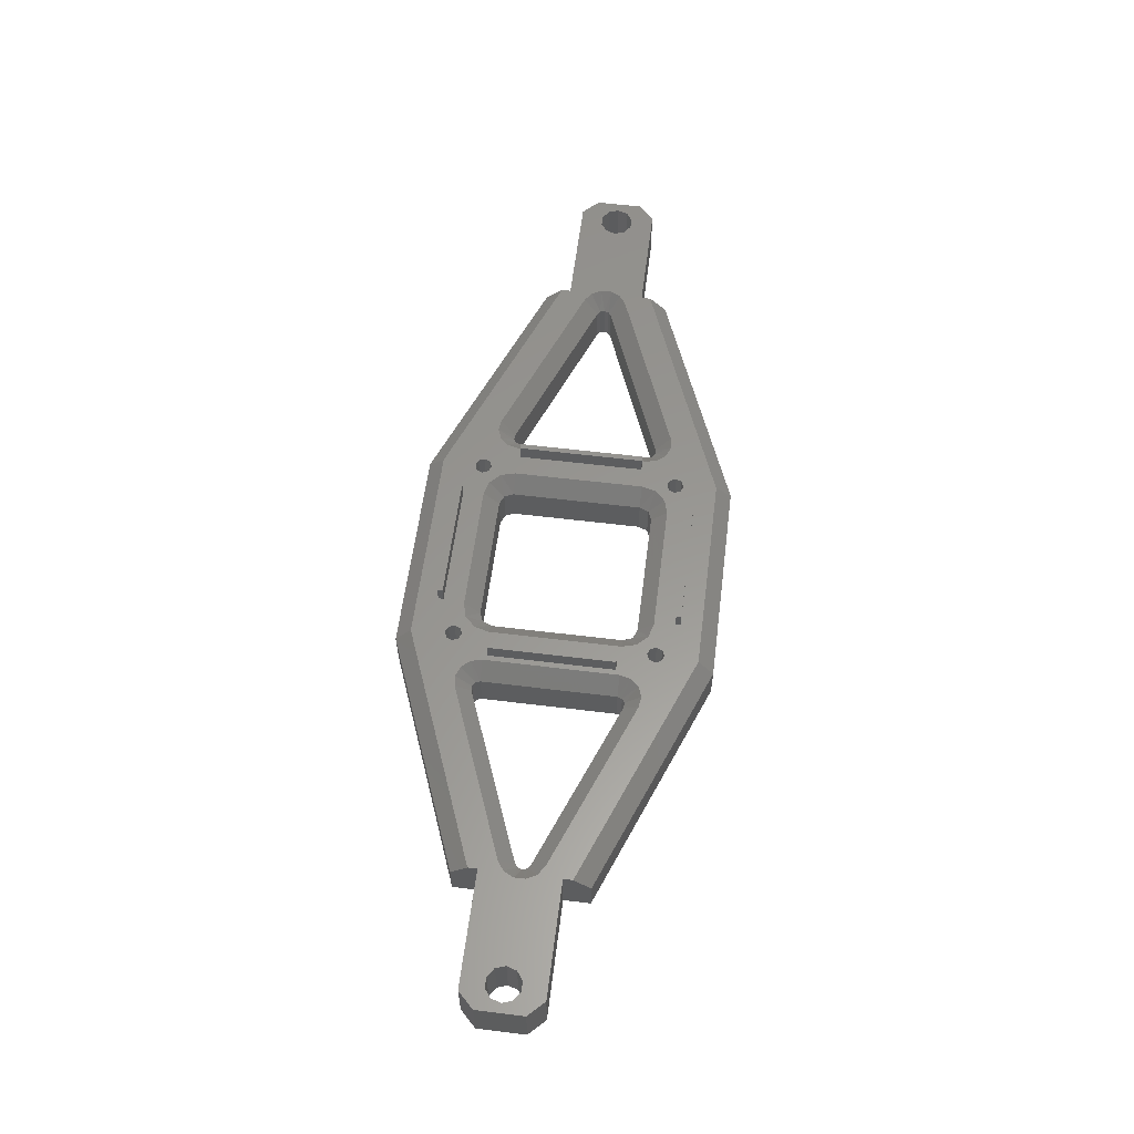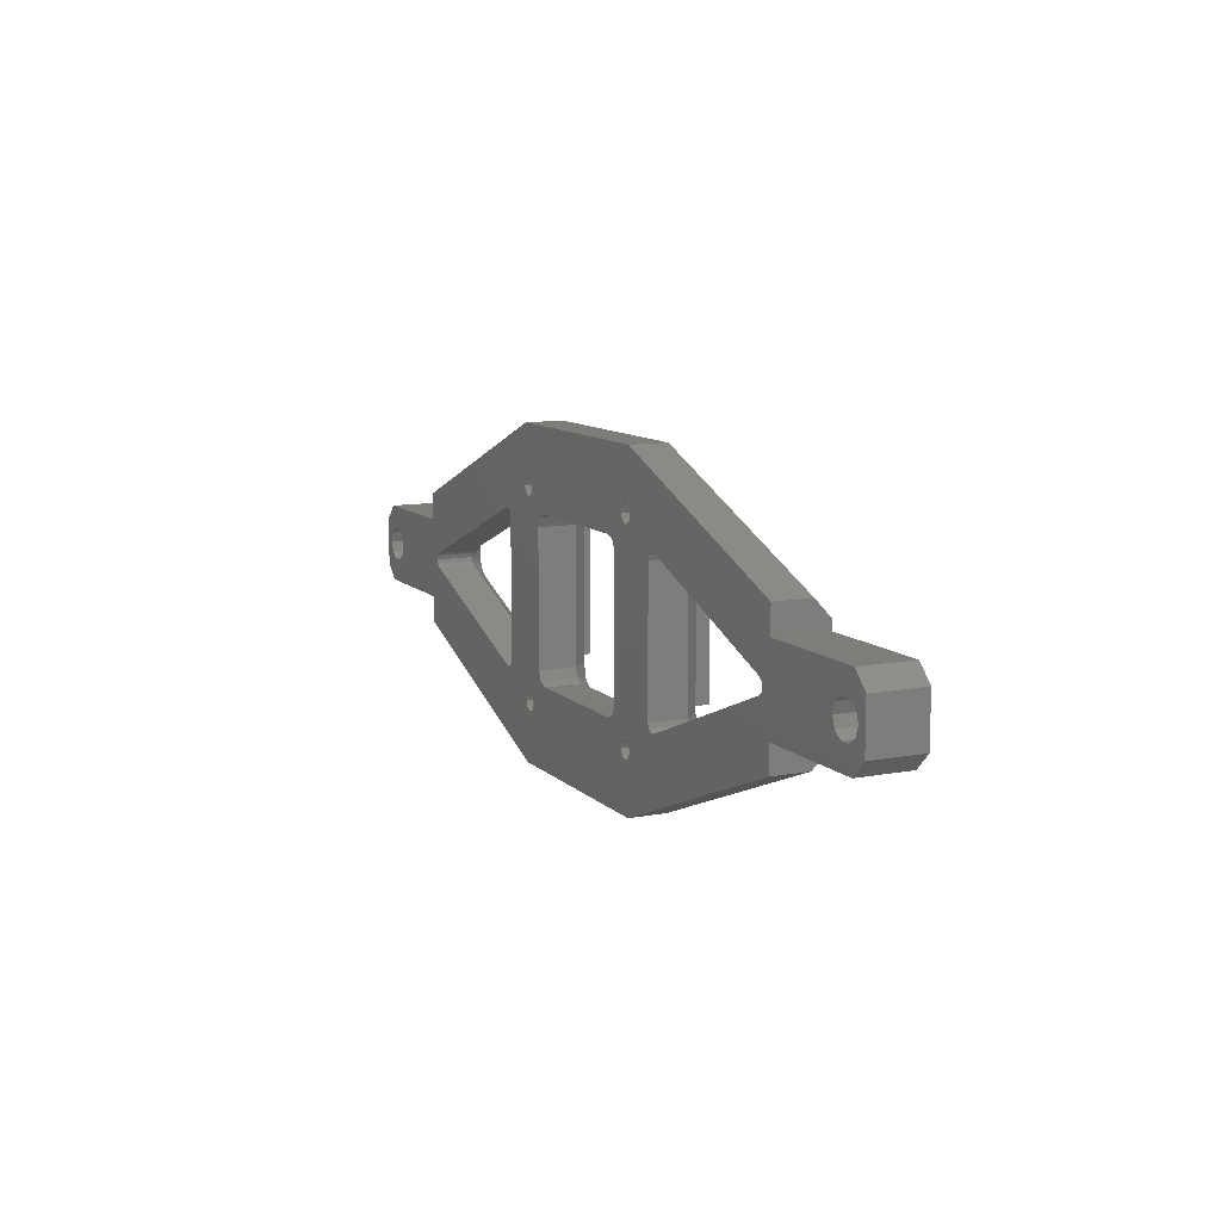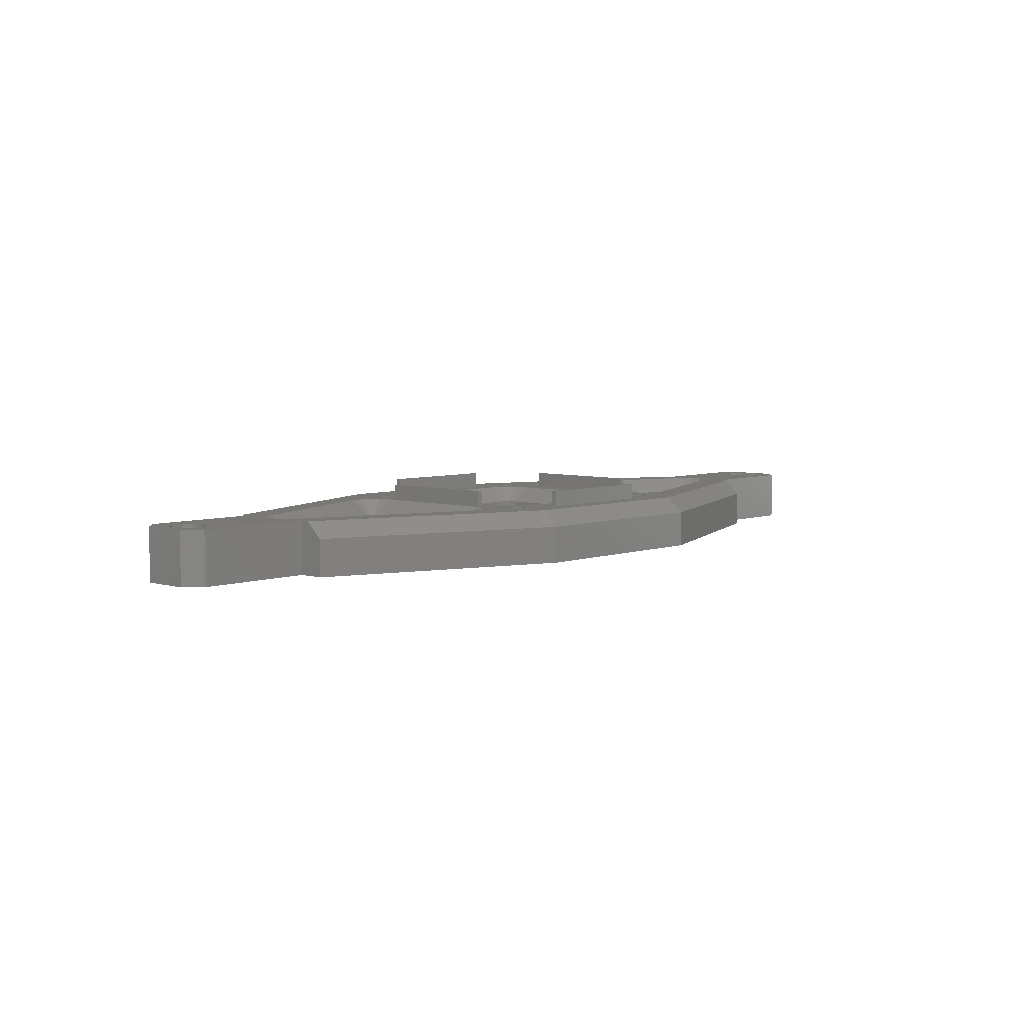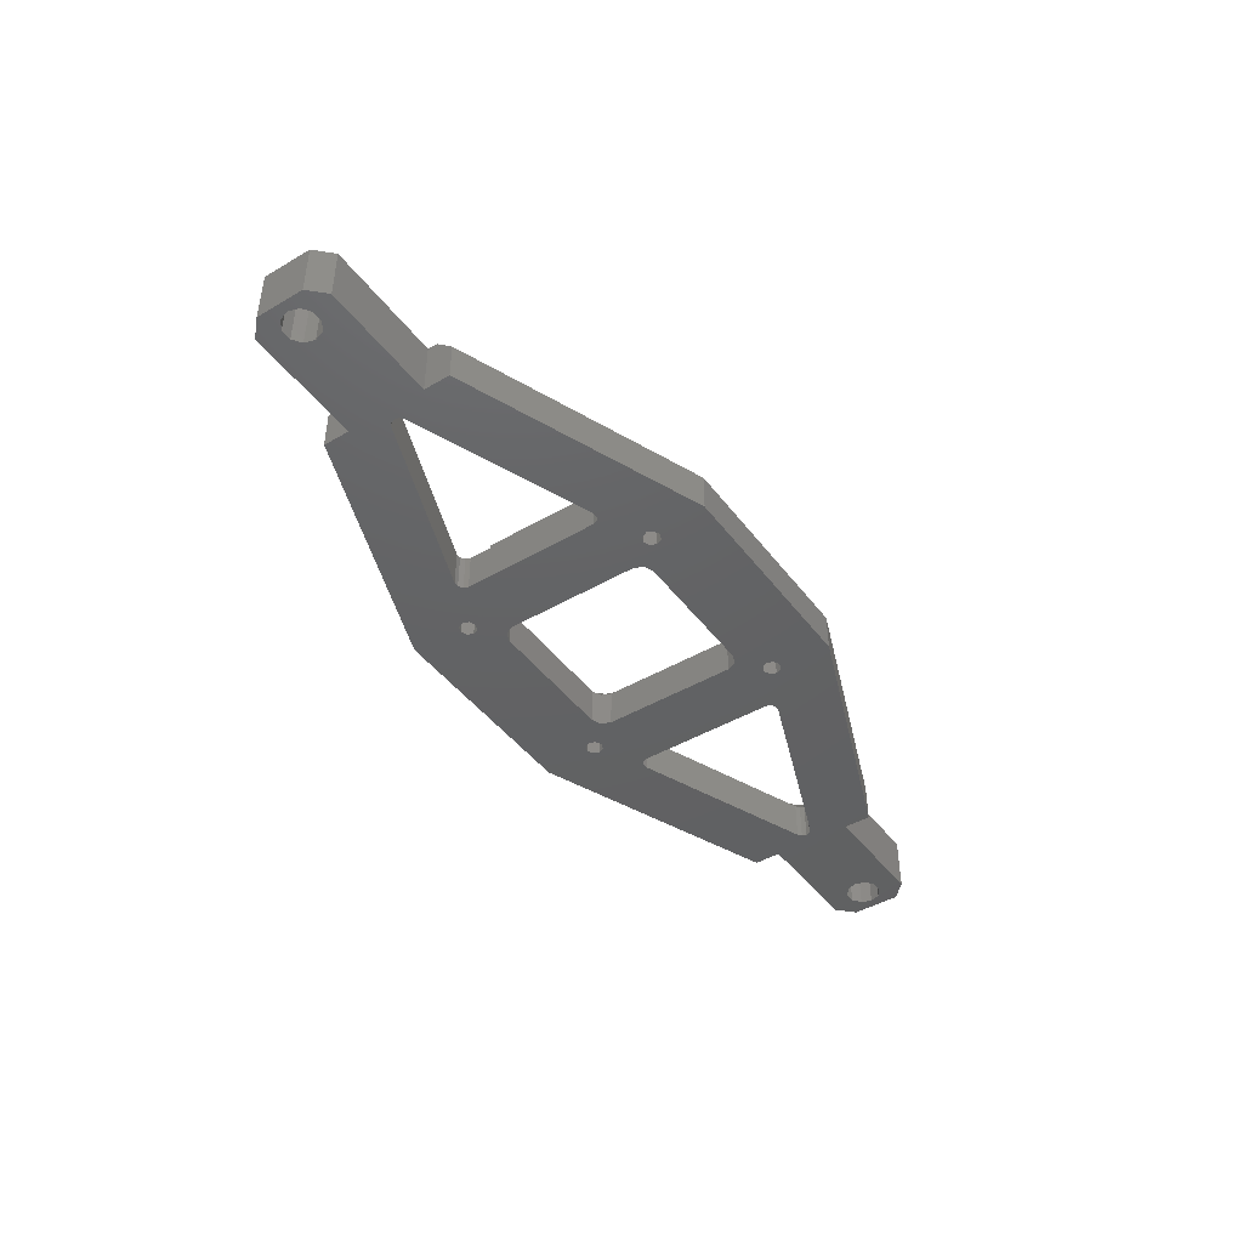
<metadata>
{"format":"stl","ext":"stl","renderer":"f3d","projection":"perspective","resolution":1024,"background":"white","views":[{"elev":58.8,"azim":-82.8,"up":"+Z"},{"elev":10.4,"azim":-115.6,"up":"+Y"},{"elev":5.5,"azim":132.6,"up":"+Z"},{"elev":-44.2,"azim":124.3,"up":"+Z"}]}
</metadata>
<code>
# stl→obj: 312 verts, 656 faces
v 24 -12.81 10
v 27 -12.81 7
v 24 12.81 10
v 27 -3.553e-15 7
v 27 12.81 7
v -19.44 27 10
v -12 23 10
v 12 23 10
v -19 20.6 10
v 90 4.5 10
v 86 3.091 10
v 87.63 1.91 10
v 18 12.5 10
v 19 17.4 10
v 17.26 15.25 10
v -20.6 -19 10
v -25.96 -16.52 10
v -27.99 -17.28 10
v -22 12 10
v -19 17.4 10
v -20.13 17.87 10
v -63.06 4.194 10
v -84 3.091 10
v -64.82 2.967 10
v -12 22 10
v 15.25 17.26 10
v 17.4 -19 10
v 17.87 -17.87 10
v 12.5 -18 10
v 63.06 4.194 10
v 65 7.5 10
v 65 9.281 10
v -20.6 19 10
v -20.13 20.13 10
v -30.13 17 10
v -27.99 17.28 10
v -25.96 16.52 10
v -24.52 14.91 10
v -22 -12 10
v -20.13 -17.87 10
v -19 -17.4 10
v 22 12 10
v 20.6 19 10
v 20.13 17.87 10
v 19 -17.4 10
v 22 -12 10
v 20.13 -17.87 10
v 20.6 -19 10
v 23 -12 10
v -12.5 -18 10
v -15.25 -17.26 10
v -17.87 -17.87 10
v -17.4 -19 10
v -17.87 -20.13 10
v -12.5 18 10
v -17.87 20.13 10
v -17.4 19 10
v -17.87 17.87 10
v -15.25 17.26 10
v -30.13 -17 10
v -63.06 -4.194 10
v -65 -7.5 10
v -65 -9.281 10
v -19.44 -27 10
v -20.13 -20.13 10
v 19.44 -27 10
v 65 -9.281 10
v 65 -7.5 10
v 63.06 -4.194 10
v 30.13 -17 10
v 27.99 -17.28 10
v 25.96 -16.52 10
v 24.52 -14.91 10
v 20.13 -20.13 10
v 19 -20.6 10
v 12 -23 10
v -65 9.281 10
v -65 7.5 10
v 19.44 27 10
v 19 20.6 10
v 20.13 20.13 10
v 24.52 14.91 10
v 25.96 16.52 10
v 27.99 17.28 10
v 30.13 17 10
v 23 12 10
v -12 -23 10
v -12 -22 10
v -19 -20.6 10
v 12 22 10
v 12.5 18 10
v 17.4 19 10
v 17.87 20.13 10
v -24.52 -14.91 10
v -23 -12 10
v -24 -12.81 10
v -90 -4.5 10
v -86 -3.091 10
v -87.63 -1.91 10
v -88.25 -3.509e-15 10
v -87.63 1.91 10
v -90 4.5 10
v -17.26 -15.25 10
v -18 -12.5 10
v -18 12.5 10
v -17.26 15.25 10
v 18 -12.5 10
v 17.26 -15.25 10
v 15.25 -17.26 10
v 90 -4.5 10
v 88.25 -2.464e-15 10
v 87.63 -1.91 10
v 86 -3.091 10
v 17.87 -20.13 10
v 12 -22 10
v 87 -7.5 10
v 84 -3.091 10
v 64.82 -2.967 10
v 87 7.5 10
v 84 3.091 10
v 64.82 2.967 10
v -23 12 10
v -24 12.81 10
v -87 -7.5 10
v -84 -3.091 10
v -87 7.5 10
v -86 3.091 10
v -65.8 1.07 10
v -82.37 1.91 10
v -65.8 -1.07 10
v -81.75 -3.731e-16 10
v -82.37 -1.91 10
v -64.82 -2.967 10
v 17.87 17.87 10
v 82.37 1.91 10
v 65.8 1.07 10
v 81.75 -3.509e-15 10
v 65.8 -1.07 10
v 82.37 -1.91 10
v 27.3 13.71 0
v 27 12.81 0
v 27.3 13.71 7
v 28.09 14.25 0
v 28.09 14.25 7
v 29.04 14.21 0
v 29.04 14.21 7
v 61.98 1.398 0
v 61.98 1.398 7
v 62.93 -4.364e-15 0
v 62.67 0.8469 7
v 62.67 0.8469 0
v 62.93 -2.588e-15 7
v 62.67 -0.8469 0
v 62.67 -0.8469 7
v 61.98 -1.398 0
v 61.98 -1.398 7
v 29.04 -14.21 0
v 29.04 -14.21 7
v 28.09 -14.25 0
v 28.09 -14.25 7
v 27.3 -13.71 0
v 27.3 -13.71 7
v 27 -12.81 0
v 27 -3.553e-15 0
v -27 12.81 7
v -27 -3.553e-15 7
v -27 -12.81 7
v -28.09 14.25 0
v -29.04 14.21 7
v -29.04 14.21 0
v -28.09 14.25 7
v -27.3 13.71 0
v -27.3 13.71 7
v -27 12.81 0
v -27 -3.553e-15 0
v -27 -12.81 0
v -27.3 -13.71 0
v -27.3 -13.71 7
v -28.09 -14.25 0
v -28.09 -14.25 7
v -29.04 -14.21 0
v -29.04 -14.21 7
v -61.98 -1.398 0
v -61.98 -1.398 7
v -62.93 -1.149e-15 0
v -62.67 -0.8469 7
v -62.67 -0.8469 0
v -62.93 -1.371e-15 7
v -62.67 0.8469 0
v -62.67 0.8469 7
v -61.98 1.398 0
v -61.98 1.398 7
v 15 -12.5 0
v 14.27 -14.27 0
v 15 -12.5 7
v 14.27 -14.27 7
v 12.5 -15 0
v 12.5 -15 7
v -12.5 -15 0
v -12.5 -15 7
v -14.27 -14.27 0
v -14.27 -14.27 7
v -15 -12.5 0
v -15 -12.5 7
v -15 12.5 0
v -15 12.5 7
v -14.27 14.27 0
v -14.27 14.27 7
v -12.5 15 0
v -12.5 15 7
v 12.5 15 0
v 12.5 15 7
v 14.27 14.27 0
v 14.27 14.27 7
v 15 12.5 0
v 15 12.5 7
v 17.4 -19 0
v 17.87 -20.13 0
v -20 -30 0
v 19 -20.6 0
v -17.87 -20.13 0
v -17.4 -19 0
v 87.63 1.91 0
v 86 3.091 0
v 90 4.5 0
v -19 -17.4 0
v -20.13 -17.87 0
v -20.6 19 0
v -20.13 17.87 0
v 20.13 -17.87 0
v 20.6 -19 0
v -19 17.4 0
v 19 17.4 0
v 84 3.091 0
v 82.37 1.91 0
v 17.4 19 0
v 17.87 17.87 0
v -17.87 17.87 0
v -17.4 19 0
v -17.87 -17.87 0
v -90 4.5 0
v -87 7.5 0
v -84 3.091 0
v -86 3.091 0
v -87.63 1.91 0
v -90 -4.5 0
v 20 30 0
v 65 12.5 0
v 65 7.5 0
v 20.6 19 0
v 20.13 20.13 0
v 19 20.6 0
v -20 30 0
v 87 7.5 0
v 20 -30 0
v 20.13 -20.13 0
v 65 -7.5 0
v 65 -12.5 0
v -65 12.5 0
v -19 20.6 0
v -20.13 20.13 0
v -65 7.5 0
v 17.87 20.13 0
v -17.87 20.13 0
v -88.25 -3.509e-15 0
v -87.63 -1.91 0
v -86 -3.091 0
v -87 -7.5 0
v -82.37 -1.91 0
v -81.75 -3.731e-16 0
v -65 -7.5 0
v -84 -3.091 0
v 19 -17.4 0
v 17.87 -17.87 0
v 90 -4.5 0
v 87 -7.5 0
v 86 -3.091 0
v 87.63 -1.91 0
v 88.25 -2.464e-15 0
v -65 -12.5 0
v -19 -20.6 0
v -20.13 -20.13 0
v -20.6 -19 0
v 84 -3.091 0
v 82.37 -1.91 0
v -82.37 1.91 0
v 20.13 17.87 0
v 81.75 -3.509e-15 0
v 65 -12.5 7
v 20 -30 7
v -65 -12.5 7
v -20 -30 7
v -20 30 7
v 20 30 7
v -65 12.5 7
v 65 12.5 7
v -12 23 13
v -12 22 13
v 12 23 13
v 12 22 13
v -23 -12 13
v -22 -12 13
v -23 12 13
v -22 12 13
v 12 -22 13
v 12 -23 13
v -12 -23 13
v -12 -22 13
v 22 12 13
v 23 12 13
v 23 -12 13
v 22 -12 13
f 1 2 3
f 3 2 4
f 3 4 5
f 6 7 8
f 6 9 7
f 10 11 12
f 13 14 15
f 16 17 18
f 19 20 21
f 22 23 24
f 7 9 25
f 14 26 15
f 27 28 29
f 30 31 32
f 33 34 35
f 33 35 36
f 33 36 37
f 33 37 38
f 39 16 40
f 39 40 41
f 39 41 20
f 39 20 19
f 42 43 44
f 42 44 14
f 42 14 45
f 42 45 46
f 46 45 47
f 46 47 48
f 46 48 1
f 46 1 49
f 50 51 41
f 50 41 52
f 50 52 53
f 50 53 54
f 55 56 57
f 55 57 58
f 55 58 20
f 55 20 59
f 60 61 62
f 60 62 63
f 60 63 64
f 60 64 65
f 60 65 16
f 60 16 18
f 66 67 68
f 66 68 69
f 66 69 70
f 66 70 71
f 66 71 72
f 66 72 73
f 66 73 1
f 66 1 48
f 66 48 74
f 66 74 75
f 66 75 76
f 66 76 64
f 77 78 22
f 77 22 35
f 77 35 34
f 77 34 9
f 77 9 6
f 79 6 8
f 79 8 80
f 79 80 81
f 79 81 43
f 79 43 82
f 79 82 83
f 79 83 84
f 79 84 85
f 79 85 30
f 79 30 32
f 43 42 86
f 43 86 3
f 43 3 82
f 64 76 87
f 64 87 88
f 64 88 89
f 64 89 65
f 90 91 92
f 90 92 93
f 90 93 80
f 90 80 8
f 94 17 16
f 94 16 39
f 94 39 95
f 94 95 96
f 97 98 99
f 97 99 100
f 97 100 101
f 97 101 102
f 41 51 103
f 41 103 104
f 41 104 105
f 20 41 105
f 20 105 106
f 20 106 59
f 45 14 13
f 45 13 107
f 45 107 108
f 45 108 109
f 45 109 29
f 45 29 28
f 110 10 12
f 110 12 111
f 110 111 112
f 110 112 113
f 114 115 75
f 75 115 76
f 116 110 68
f 68 110 113
f 68 113 69
f 69 113 117
f 69 117 118
f 10 119 11
f 11 119 31
f 11 31 120
f 120 31 30
f 120 30 121
f 114 27 115
f 115 27 29
f 115 29 88
f 88 29 50
f 88 50 89
f 89 50 54
f 91 90 55
f 55 90 25
f 55 25 56
f 56 25 9
f 21 33 19
f 19 33 38
f 19 38 122
f 122 38 123
f 122 123 95
f 95 123 96
f 62 61 124
f 124 61 125
f 124 125 97
f 97 125 98
f 22 78 23
f 23 78 126
f 23 126 127
f 127 126 102
f 127 102 101
f 24 23 128
f 128 23 129
f 128 129 130
f 130 129 131
f 130 131 132
f 130 132 133
f 133 132 125
f 133 125 61
f 26 14 91
f 91 14 134
f 91 134 92
f 49 1 86
f 86 1 3
f 120 121 135
f 135 121 136
f 135 136 137
f 137 136 138
f 137 138 139
f 118 117 138
f 138 117 139
f 140 5 141
f 5 140 142
f 142 140 143
f 142 143 144
f 144 143 145
f 144 145 146
f 147 148 145
f 145 148 146
f 149 150 151
f 151 150 148
f 151 148 147
f 150 149 152
f 152 149 153
f 152 153 154
f 154 153 155
f 154 155 156
f 157 158 155
f 155 158 156
f 159 158 157
f 158 159 160
f 160 159 161
f 160 161 162
f 162 161 163
f 162 163 2
f 164 4 163
f 163 4 2
f 141 5 164
f 164 5 4
f 160 71 158
f 71 70 158
f 1 73 2
f 73 162 2
f 73 72 162
f 72 71 160
f 162 72 160
f 142 82 5
f 82 3 5
f 85 84 146
f 84 144 146
f 84 83 144
f 83 82 142
f 144 83 142
f 148 30 146
f 146 30 85
f 150 121 148
f 121 30 148
f 69 118 156
f 118 154 156
f 118 138 154
f 138 136 152
f 154 138 152
f 136 121 150
f 152 136 150
f 158 70 156
f 156 70 69
f 165 166 123
f 123 166 167
f 123 167 96
f 168 169 170
f 169 168 171
f 171 168 172
f 171 172 173
f 173 172 174
f 173 174 165
f 174 175 165
f 165 175 166
f 175 176 166
f 166 176 167
f 177 167 176
f 167 177 178
f 178 177 179
f 178 179 180
f 180 179 181
f 180 181 182
f 181 183 182
f 182 183 184
f 185 186 187
f 187 186 184
f 187 184 183
f 186 185 188
f 188 185 189
f 188 189 190
f 190 189 191
f 190 191 192
f 191 170 192
f 192 170 169
f 186 133 184
f 133 61 184
f 22 24 192
f 24 190 192
f 24 128 190
f 128 130 188
f 190 128 188
f 130 133 186
f 188 130 186
f 192 169 22
f 22 169 35
f 171 36 169
f 36 35 169
f 123 38 165
f 38 173 165
f 38 37 173
f 37 36 171
f 173 37 171
f 178 94 167
f 94 96 167
f 60 18 182
f 18 180 182
f 18 17 180
f 17 94 178
f 180 17 178
f 182 184 60
f 60 184 61
f 193 194 195
f 195 194 196
f 194 197 196
f 196 197 198
f 197 199 198
f 198 199 200
f 199 201 200
f 200 201 202
f 201 203 202
f 202 203 204
f 203 205 204
f 204 205 206
f 205 207 206
f 206 207 208
f 207 209 208
f 208 209 210
f 209 211 210
f 210 211 212
f 211 213 212
f 212 213 214
f 213 215 214
f 214 215 216
f 215 193 216
f 216 193 195
f 208 106 206
f 106 105 206
f 55 59 210
f 59 208 210
f 59 106 208
f 210 212 55
f 55 212 91
f 214 26 212
f 26 91 212
f 13 15 216
f 15 214 216
f 15 26 214
f 216 195 13
f 13 195 107
f 196 108 195
f 108 107 195
f 29 109 198
f 109 196 198
f 109 108 196
f 198 200 29
f 29 200 50
f 202 51 200
f 51 50 200
f 104 103 204
f 103 202 204
f 103 51 202
f 204 206 104
f 104 206 105
f 217 218 219
f 218 220 219
f 221 222 219
f 223 224 225
f 175 226 176
f 226 177 176
f 179 226 227
f 228 229 170
f 230 159 231
f 172 232 174
f 179 177 226
f 232 207 205
f 201 226 203
f 213 233 215
f 233 143 140
f 233 140 141
f 234 235 147
f 211 236 237
f 211 237 233
f 211 233 213
f 209 207 232
f 209 232 238
f 209 238 239
f 199 222 240
f 199 240 226
f 199 226 201
f 241 242 243
f 241 243 244
f 241 244 245
f 241 245 246
f 247 248 249
f 247 249 147
f 247 147 145
f 247 145 250
f 247 250 251
f 247 251 252
f 247 252 253
f 249 254 225
f 249 225 224
f 249 224 234
f 249 234 147
f 255 219 220
f 255 220 256
f 255 256 231
f 255 231 159
f 255 159 157
f 255 157 155
f 255 155 257
f 255 257 258
f 259 253 260
f 259 260 261
f 259 261 228
f 259 228 170
f 259 170 191
f 259 191 262
f 253 252 263
f 253 263 236
f 253 236 211
f 253 211 209
f 253 209 239
f 253 239 264
f 253 264 260
f 246 245 265
f 246 265 266
f 246 266 267
f 246 267 268
f 269 270 185
f 269 185 187
f 269 187 183
f 269 183 271
f 269 271 272
f 273 274 197
f 273 197 194
f 273 194 193
f 273 193 215
f 273 215 233
f 273 233 141
f 273 141 164
f 273 164 163
f 273 163 161
f 273 161 159
f 273 159 230
f 275 276 257
f 275 257 277
f 275 277 278
f 275 278 279
f 275 279 223
f 275 223 225
f 271 183 280
f 280 183 181
f 221 219 281
f 281 219 280
f 281 280 282
f 282 280 181
f 282 181 283
f 283 181 179
f 283 179 227
f 277 257 284
f 284 257 155
f 284 155 285
f 217 219 274
f 274 219 197
f 219 222 197
f 197 222 199
f 267 272 268
f 268 272 271
f 286 243 191
f 191 243 242
f 191 242 262
f 185 270 189
f 189 270 286
f 189 286 191
f 172 168 232
f 232 168 170
f 232 170 229
f 203 226 205
f 205 226 232
f 226 175 232
f 232 175 174
f 250 145 287
f 287 145 143
f 287 143 233
f 149 151 288
f 288 151 147
f 288 147 235
f 155 153 285
f 285 153 149
f 285 149 288
f 258 289 255
f 255 289 290
f 280 219 291
f 291 219 292
f 291 63 280
f 280 63 62
f 280 62 271
f 289 258 67
f 67 258 257
f 67 257 68
f 290 292 255
f 255 292 219
f 291 292 63
f 63 292 64
f 290 66 292
f 292 66 64
f 289 67 290
f 290 67 66
f 293 294 253
f 253 294 247
f 259 295 253
f 253 295 293
f 295 259 77
f 77 259 262
f 77 262 78
f 296 32 248
f 248 32 31
f 248 31 249
f 248 247 296
f 296 247 294
f 296 294 32
f 32 294 79
f 293 6 294
f 294 6 79
f 295 77 293
f 293 77 6
f 241 246 102
f 102 246 97
f 242 126 262
f 262 126 78
f 126 242 102
f 102 242 241
f 271 62 268
f 268 62 124
f 124 97 268
f 268 97 246
f 225 10 275
f 275 10 110
f 276 116 257
f 257 116 68
f 116 276 110
f 110 276 275
f 249 31 254
f 254 31 119
f 119 10 254
f 254 10 225
f 226 40 227
f 227 40 16
f 227 16 283
f 40 226 41
f 41 226 240
f 41 240 52
f 52 240 222
f 52 222 53
f 281 54 221
f 221 54 53
f 221 53 222
f 54 281 89
f 89 281 282
f 89 282 65
f 65 282 283
f 65 283 16
f 220 74 256
f 256 74 48
f 256 48 231
f 74 220 75
f 75 220 218
f 75 218 114
f 114 218 217
f 114 217 27
f 273 28 274
f 274 28 27
f 274 27 217
f 28 273 45
f 45 273 230
f 45 230 47
f 47 230 231
f 47 231 48
f 233 44 287
f 287 44 43
f 287 43 250
f 44 233 14
f 14 233 237
f 14 237 134
f 134 237 236
f 134 236 92
f 252 93 263
f 263 93 92
f 263 92 236
f 93 252 80
f 80 252 251
f 80 251 81
f 81 251 250
f 81 250 43
f 260 34 261
f 261 34 33
f 261 33 228
f 34 260 9
f 9 260 264
f 9 264 56
f 56 264 239
f 56 239 57
f 232 58 238
f 238 58 57
f 238 57 239
f 58 232 20
f 20 232 229
f 20 229 21
f 21 229 228
f 21 228 33
f 297 7 298
f 298 7 25
f 297 299 7
f 7 299 8
f 299 300 8
f 8 300 90
f 298 25 300
f 300 25 90
f 301 95 302
f 302 95 39
f 301 303 95
f 95 303 122
f 303 304 122
f 122 304 19
f 302 39 304
f 304 39 19
f 305 306 115
f 115 306 76
f 306 307 76
f 76 307 87
f 308 88 307
f 307 88 87
f 305 115 308
f 308 115 88
f 309 310 42
f 42 310 86
f 310 311 86
f 86 311 49
f 312 46 311
f 311 46 49
f 309 42 312
f 312 42 46
f 298 300 297
f 297 300 299
f 301 302 303
f 303 302 304
f 307 306 308
f 308 306 305
f 312 311 309
f 309 311 310
f 272 132 269
f 269 132 131
f 269 131 270
f 132 272 125
f 125 272 267
f 125 267 98
f 98 267 266
f 98 266 99
f 99 266 265
f 99 265 100
f 244 101 245
f 245 101 100
f 245 100 265
f 101 244 127
f 127 244 243
f 127 243 23
f 23 243 286
f 23 286 129
f 129 286 270
f 129 270 131
f 234 135 235
f 235 135 137
f 235 137 288
f 135 234 120
f 120 234 224
f 120 224 11
f 11 224 223
f 11 223 12
f 12 223 279
f 12 279 111
f 277 112 278
f 278 112 111
f 278 111 279
f 112 277 113
f 113 277 284
f 113 284 117
f 117 284 285
f 117 285 139
f 139 285 288
f 139 288 137

</code>
